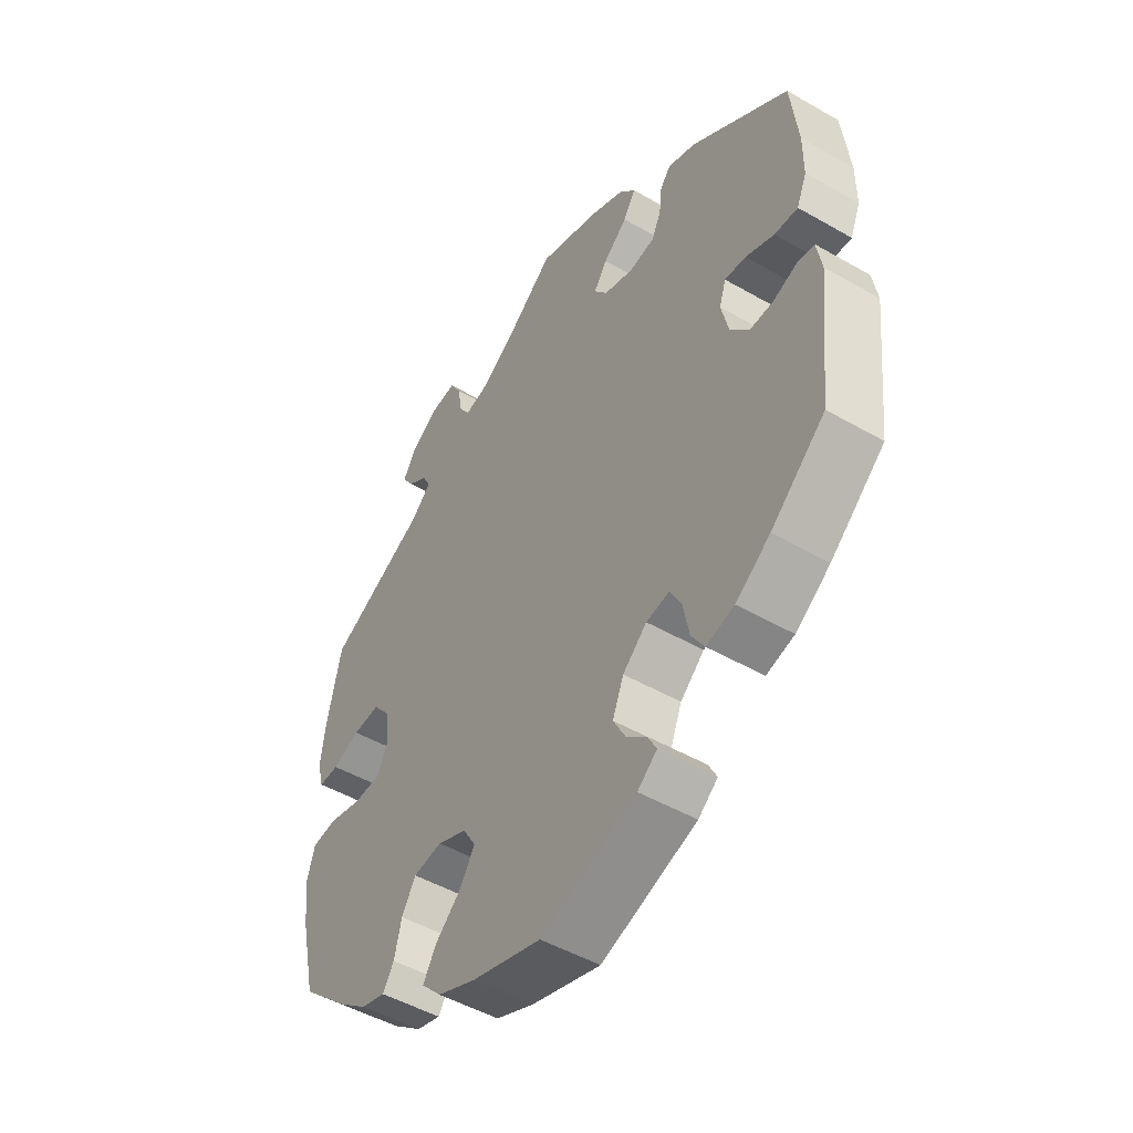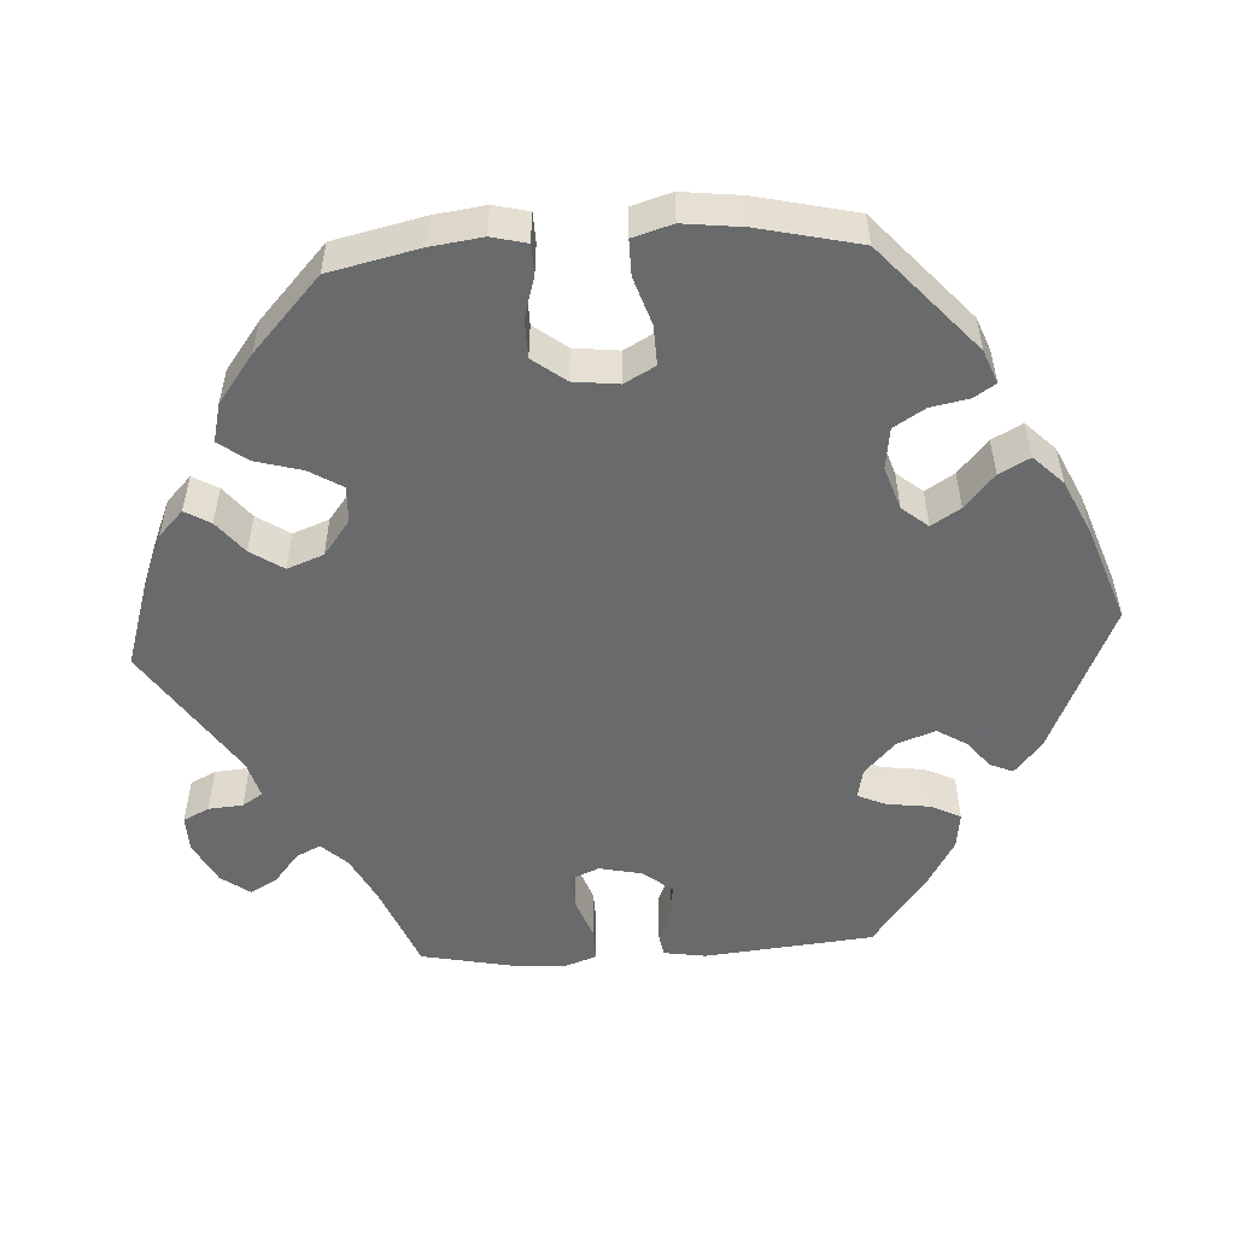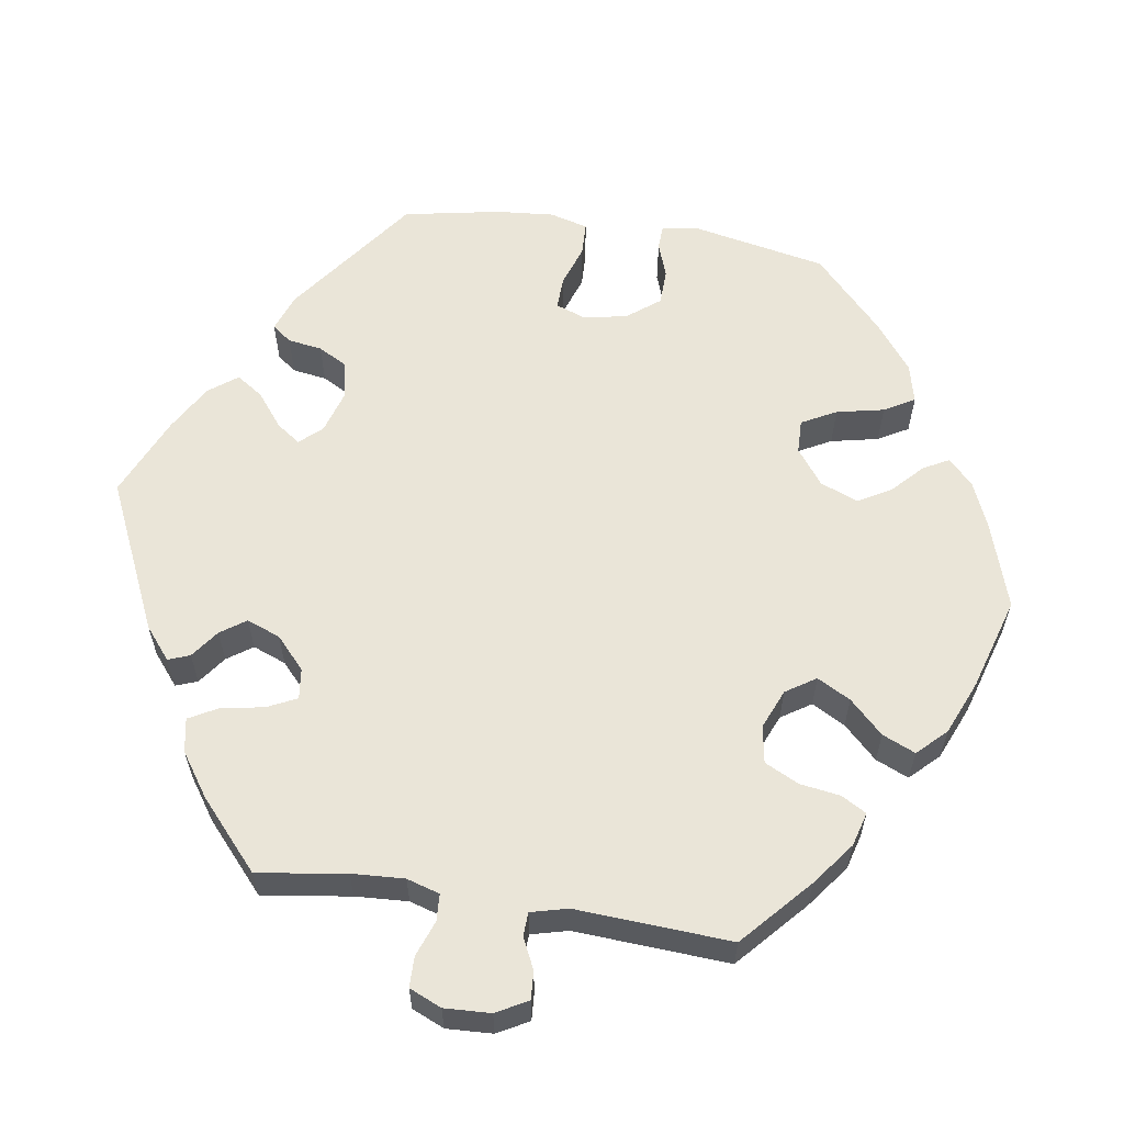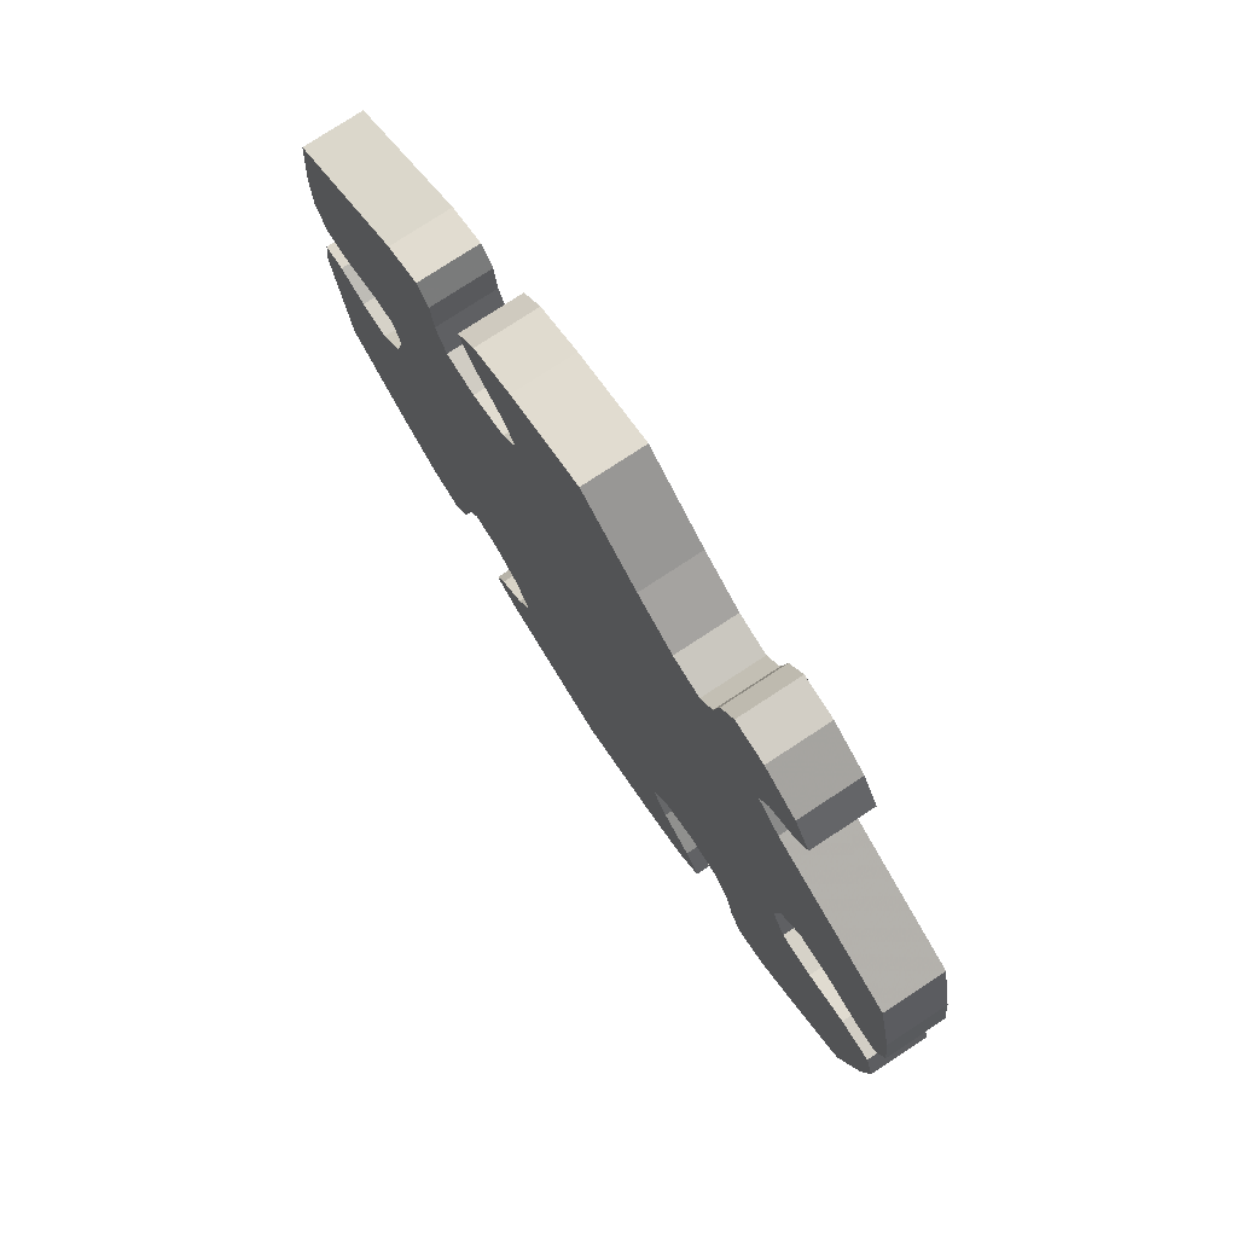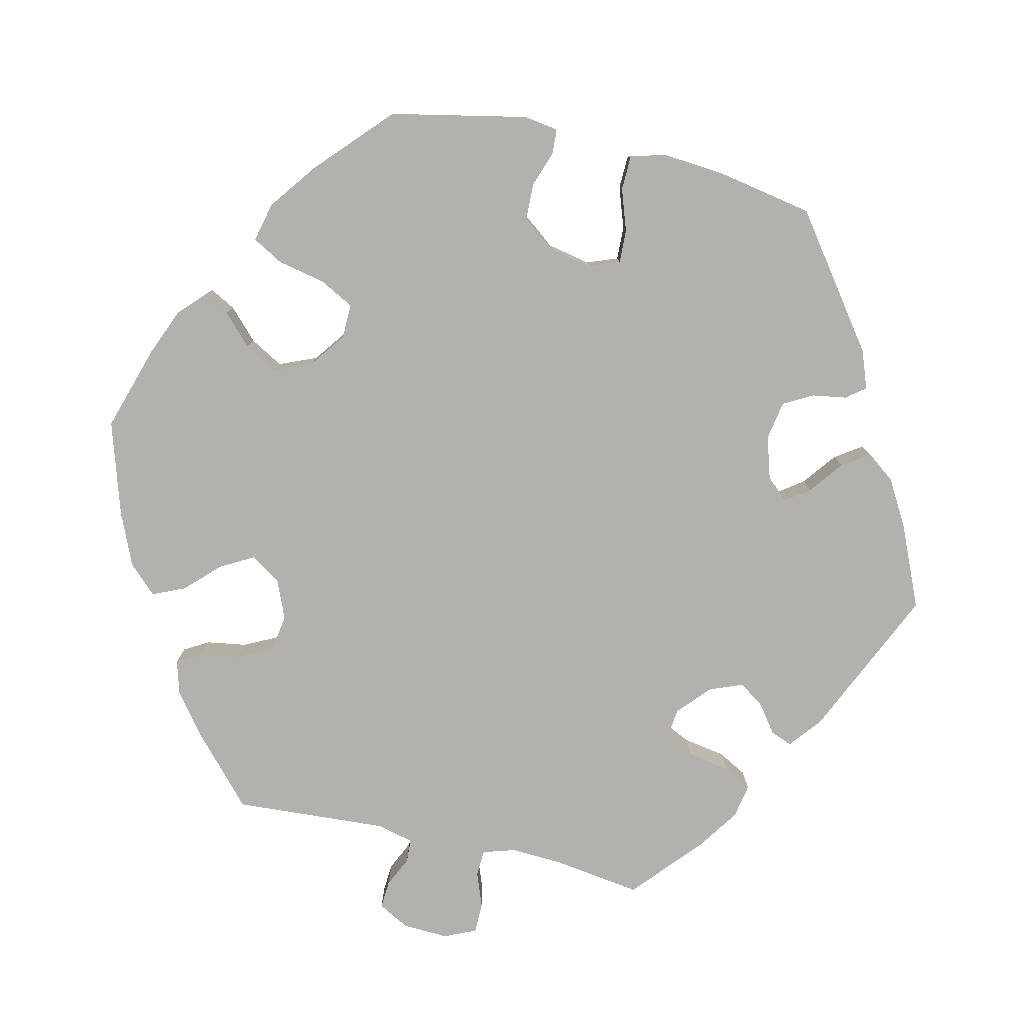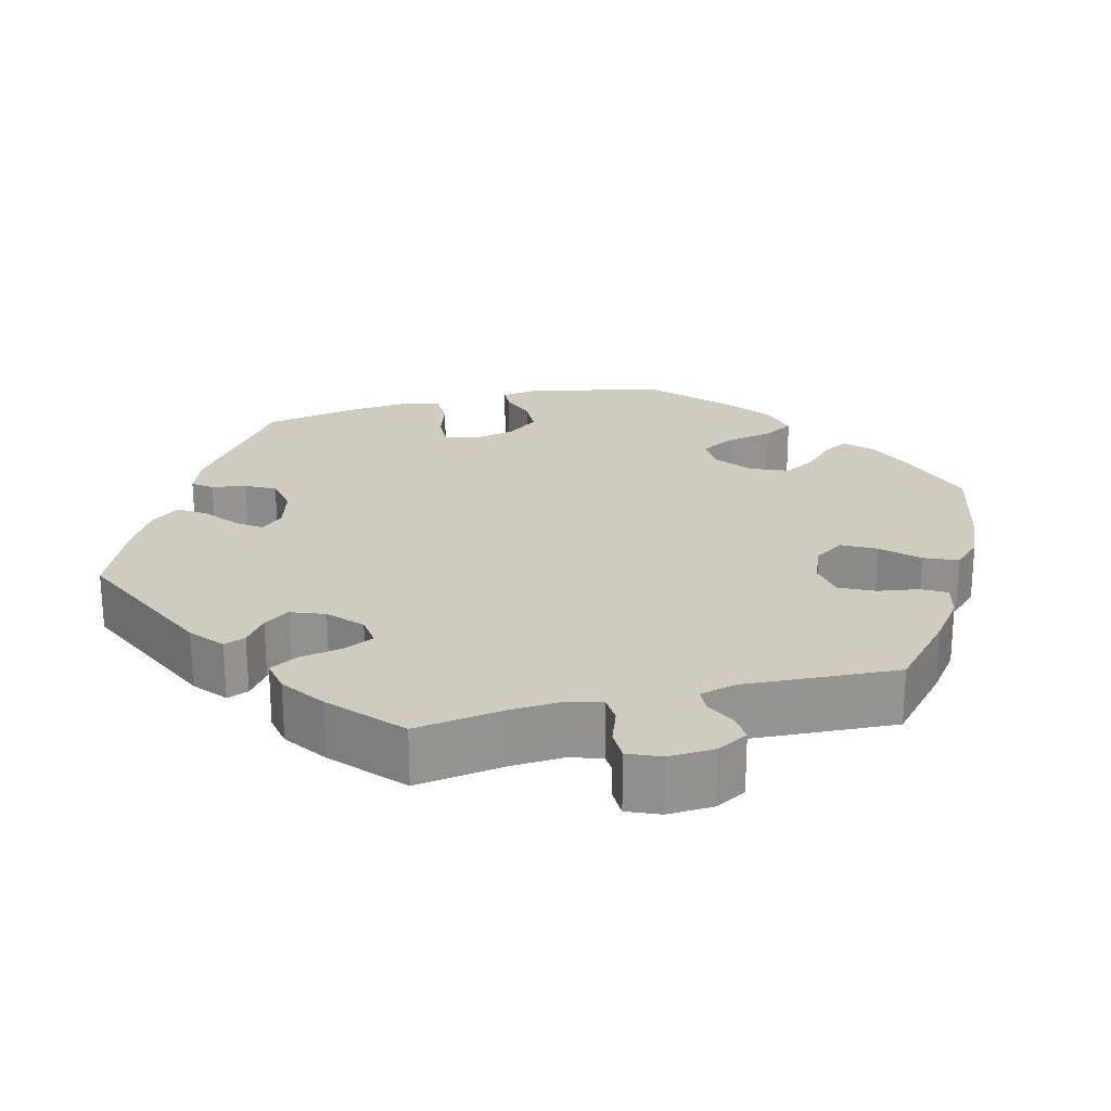
<metadata>
{"format":"obj","ext":"obj","renderer":"f3d","projection":"perspective","resolution":1024,"background":"white","views":[{"elev":-49.0,"azim":-122.6,"up":"+Z"},{"elev":-52.9,"azim":153.4,"up":"+Y"},{"elev":59.5,"azim":38.6,"up":"+Y"},{"elev":77.6,"azim":56.8,"up":"+Z"},{"elev":-79.3,"azim":-163.0,"up":"+Y"},{"elev":23.3,"azim":15.3,"up":"+Y"}]}
</metadata>
<code>
v -0.524 0.07 -0.081
v -0.515 0.07 -0.029
v -0.484 0.07 -0.025
v -0.442 0.07 -0.041
v -0.399 0.07 -0.042
v -0.366 0.07 -0.003
v -0.353 0.07 0.053
v -0.365 0.07 0.09
v -0.403 0.07 0.086
v -0.454 0.07 0.065
v -0.496 0.07 0.062
v -0.514 0.07 0.105
v -0.514 0.07 0.174
v -0.501 0.07 0.289
v -0.326 0.07 0.414
v -0.276 0.07 0.433
v -0.257 0.07 0.41
v -0.252 0.07 0.365
v -0.235 0.07 0.329
v -0.189 0.07 0.322
v -0.136 0.07 0.339
v -0.112 0.07 0.371
v -0.136 0.07 0.406
v -0.179 0.07 0.442
v -0.201 0.07 0.478
v -0.172 0.07 0.512
v -0.111 0.07 0.541
v 0 0.07 0.578
v 0.09 0.07 0.507
v 0.147 0.07 0.47
v 0.19 0.07 0.46
v 0.209 0.07 0.489
v 0.217 0.07 0.537
v 0.237 0.07 0.571
v 0.282 0.07 0.566
v 0.332 0.07 0.534
v 0.356 0.07 0.495
v 0.336 0.07 0.465
v 0.3 0.07 0.44
v 0.286 0.07 0.413
v 0.321 0.07 0.379
v 0.5 0.07 0.29
v 0.525 0.07 0.175
v 0.534 0.07 0.106
v 0.523 0.07 0.062
v 0.486 0.07 0.062
v 0.437 0.07 0.081
v 0.388 0.07 0.084
v 0.357 0.07 0.046
v 0.35 0.07 -0.009
v 0.371 0.07 -0.05
v 0.42 0.07 -0.051
v 0.478 0.07 -0.036
v 0.524 0.07 -0.041
v 0.538 0.07 -0.09
v 0.529 0.07 -0.165
v 0.501 0.07 -0.288
v 0.415 0.07 -0.367
v 0.363 0.07 -0.407
v 0.319 0.07 -0.42
v 0.299 0.07 -0.388
v 0.286 0.07 -0.335
v 0.261 0.07 -0.293
v 0.209 0.07 -0.286
v 0.156 0.07 -0.309
v 0.133 0.07 -0.347
v 0.16 0.07 -0.39
v 0.207 0.07 -0.432
v 0.23 0.07 -0.471
v 0.194 0.07 -0.509
v 0.124 0.07 -0.539
v 0 0.07 -0.577
v -0.172 0.07 -0.52
v -0.207 0.07 -0.492
v -0.192 0.07 -0.463
v -0.155 0.07 -0.431
v -0.133 0.07 -0.39
v -0.153 0.07 -0.341
v -0.196 0.07 -0.303
v -0.238 0.07 -0.296
v -0.258 0.07 -0.334
v -0.269 0.07 -0.39
v -0.292 0.07 -0.427
v -0.342 0.07 -0.414
v -0.404 0.07 -0.371
v -0.501 0.07 -0.288
v -0.524 0 -0.081
v -0.515 0 -0.029
v -0.484 0 -0.025
v -0.442 0 -0.041
v -0.399 0 -0.042
v -0.366 0 -0.003
v -0.353 0 0.053
v -0.365 0 0.09
v -0.403 0 0.086
v -0.454 0 0.065
v -0.496 0 0.062
v -0.514 0 0.105
v -0.514 0 0.174
v -0.501 0 0.289
v -0.326 0 0.414
v -0.276 0 0.433
v -0.257 0 0.41
v -0.252 0 0.365
v -0.235 0 0.329
v -0.189 0 0.322
v -0.136 0 0.339
v -0.112 0 0.371
v -0.136 0 0.406
v -0.179 0 0.442
v -0.201 0 0.478
v -0.172 0 0.512
v -0.111 0 0.541
v 0 0 0.578
v 0.09 0 0.507
v 0.147 0 0.47
v 0.19 0 0.46
v 0.209 0 0.489
v 0.217 0 0.537
v 0.237 0 0.571
v 0.282 0 0.566
v 0.332 0 0.534
v 0.356 0 0.495
v 0.336 0 0.465
v 0.3 0 0.44
v 0.286 0 0.413
v 0.321 0 0.379
v 0.5 0 0.29
v 0.525 0 0.175
v 0.534 0 0.106
v 0.523 0 0.062
v 0.486 0 0.062
v 0.437 0 0.081
v 0.388 0 0.084
v 0.357 0 0.046
v 0.35 0 -0.009
v 0.371 0 -0.05
v 0.42 0 -0.051
v 0.478 0 -0.036
v 0.524 0 -0.041
v 0.538 0 -0.09
v 0.529 0 -0.165
v 0.501 0 -0.288
v 0.415 0 -0.367
v 0.363 0 -0.407
v 0.319 0 -0.42
v 0.299 0 -0.388
v 0.286 0 -0.335
v 0.261 0 -0.293
v 0.209 0 -0.286
v 0.156 0 -0.309
v 0.133 0 -0.347
v 0.16 0 -0.39
v 0.207 0 -0.432
v 0.23 0 -0.471
v 0.194 0 -0.509
v 0.124 0 -0.539
v 0 0 -0.577
v -0.172 0 -0.52
v -0.207 0 -0.492
v -0.192 0 -0.463
v -0.155 0 -0.431
v -0.133 0 -0.39
v -0.153 0 -0.341
v -0.196 0 -0.303
v -0.238 0 -0.296
v -0.258 0 -0.334
v -0.269 0 -0.39
v -0.292 0 -0.427
v -0.342 0 -0.414
v -0.404 0 -0.371
v -0.501 0 -0.288
f 81 82 83 84
f 80 81 84 85
f 73 74 75 76
f 73 76 77
f 72 73 77
f 71 72 77 78
f 67 68 69 70
f 66 67 70 71
f 59 60 61 62
f 59 62 63
f 58 59 63
f 57 58 63
f 56 57 63 64
f 52 53 54 55
f 51 52 55 56
f 44 45 46 47
f 44 47 48
f 41 42 43 44
f 40 41 44 48
f 36 37 38 39
f 36 39 40
f 35 36 40
f 32 33 34 35
f 31 32 35 40
f 30 31 40 48
f 26 27 28 29
f 23 24 25 26
f 22 23 26 29
f 21 22 29 30
f 15 16 17 18
f 15 18 19
f 14 15 19
f 13 14 19 20
f 9 10 11 12
f 8 9 12 13
f 1 2 3 4
f 1 4 5
f 80 85 86 1
f 66 71 78 79
f 65 66 79 80
f 64 65 80 1
f 51 56 64 1
f 21 30 48 49
f 21 49 50
f 8 13 20 21
f 7 8 21 50
f 6 7 50 51
f 51 1 5
f 5 6 51
f 170 169 168 167
f 171 170 167 166
f 162 161 160 159
f 163 162 159
f 163 159 158
f 164 163 158 157
f 156 155 154 153
f 157 156 153 152
f 148 147 146 145
f 149 148 145
f 149 145 144
f 149 144 143
f 150 149 143 142
f 141 140 139 138
f 142 141 138 137
f 133 132 131 130
f 134 133 130
f 130 129 128 127
f 134 130 127 126
f 125 124 123 122
f 126 125 122
f 126 122 121
f 121 120 119 118
f 126 121 118 117
f 134 126 117 116
f 115 114 113 112
f 112 111 110 109
f 115 112 109 108
f 116 115 108 107
f 104 103 102 101
f 105 104 101
f 105 101 100
f 106 105 100 99
f 98 97 96 95
f 99 98 95 94
f 90 89 88 87
f 91 90 87
f 87 172 171 166
f 165 164 157 152
f 166 165 152 151
f 87 166 151 150
f 87 150 142 137
f 135 134 116 107
f 136 135 107
f 107 106 99 94
f 136 107 94 93
f 137 136 93 92
f 91 87 137
f 137 92 91
f 1 87 88 2
f 2 88 89 3
f 3 89 90 4
f 4 90 91 5
f 5 91 92 6
f 6 92 93 7
f 7 93 94 8
f 8 94 95 9
f 9 95 96 10
f 10 96 97 11
f 11 97 98 12
f 12 98 99 13
f 13 99 100 14
f 14 100 101 15
f 15 101 102 16
f 16 102 103 17
f 17 103 104 18
f 18 104 105 19
f 19 105 106 20
f 20 106 107 21
f 21 107 108 22
f 22 108 109 23
f 23 109 110 24
f 24 110 111 25
f 25 111 112 26
f 26 112 113 27
f 27 113 114 28
f 28 114 115 29
f 29 115 116 30
f 30 116 117 31
f 31 117 118 32
f 32 118 119 33
f 33 119 120 34
f 34 120 121 35
f 35 121 122 36
f 36 122 123 37
f 37 123 124 38
f 38 124 125 39
f 39 125 126 40
f 40 126 127 41
f 41 127 128 42
f 42 128 129 43
f 43 129 130 44
f 44 130 131 45
f 45 131 132 46
f 46 132 133 47
f 47 133 134 48
f 48 134 135 49
f 49 135 136 50
f 50 136 137 51
f 51 137 138 52
f 52 138 139 53
f 53 139 140 54
f 54 140 141 55
f 55 141 142 56
f 56 142 143 57
f 57 143 144 58
f 58 144 145 59
f 59 145 146 60
f 60 146 147 61
f 61 147 148 62
f 62 148 149 63
f 63 149 150 64
f 64 150 151 65
f 65 151 152 66
f 66 152 153 67
f 67 153 154 68
f 68 154 155 69
f 69 155 156 70
f 70 156 157 71
f 71 157 158 72
f 72 158 159 73
f 73 159 160 74
f 74 160 161 75
f 75 161 162 76
f 76 162 163 77
f 77 163 164 78
f 78 164 165 79
f 79 165 166 80
f 80 166 167 81
f 81 167 168 82
f 82 168 169 83
f 83 169 170 84
f 84 170 171 85
f 85 171 172 86
f 86 172 87 1

</code>
